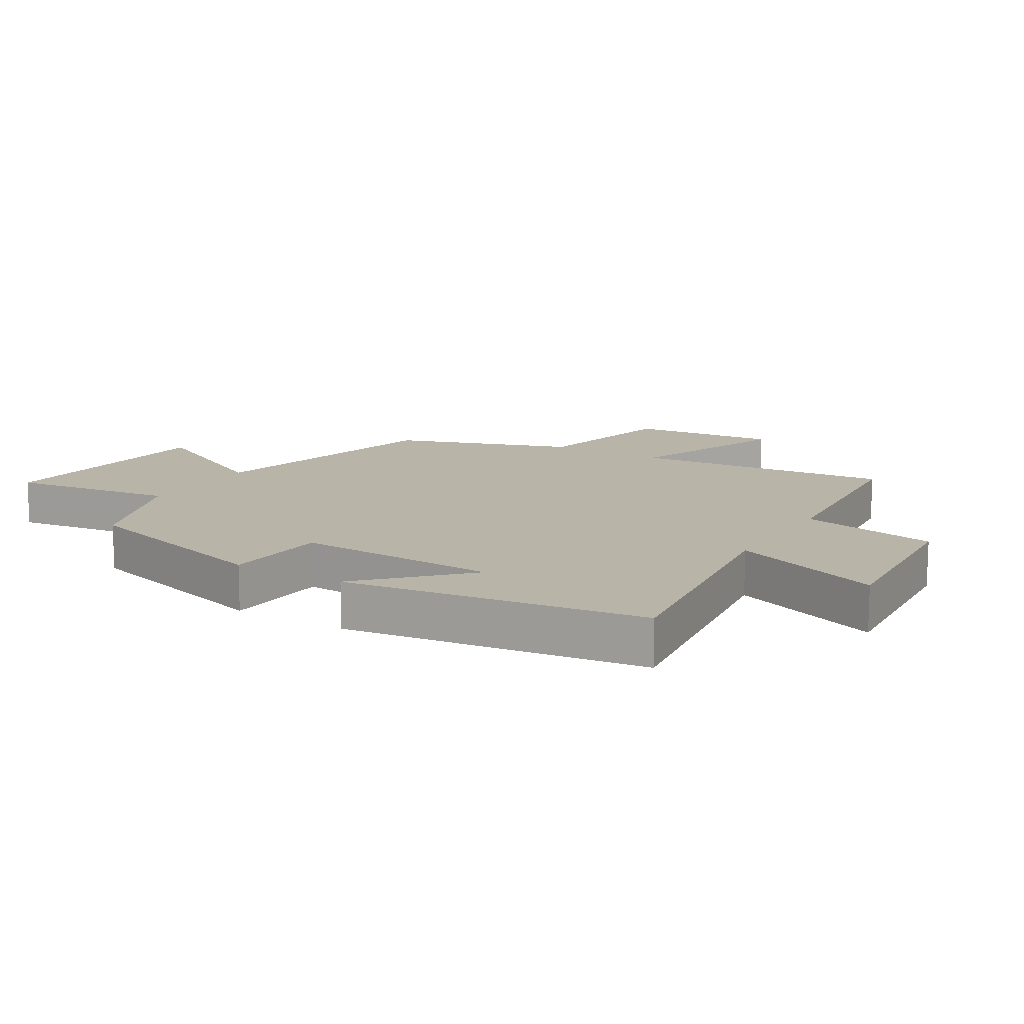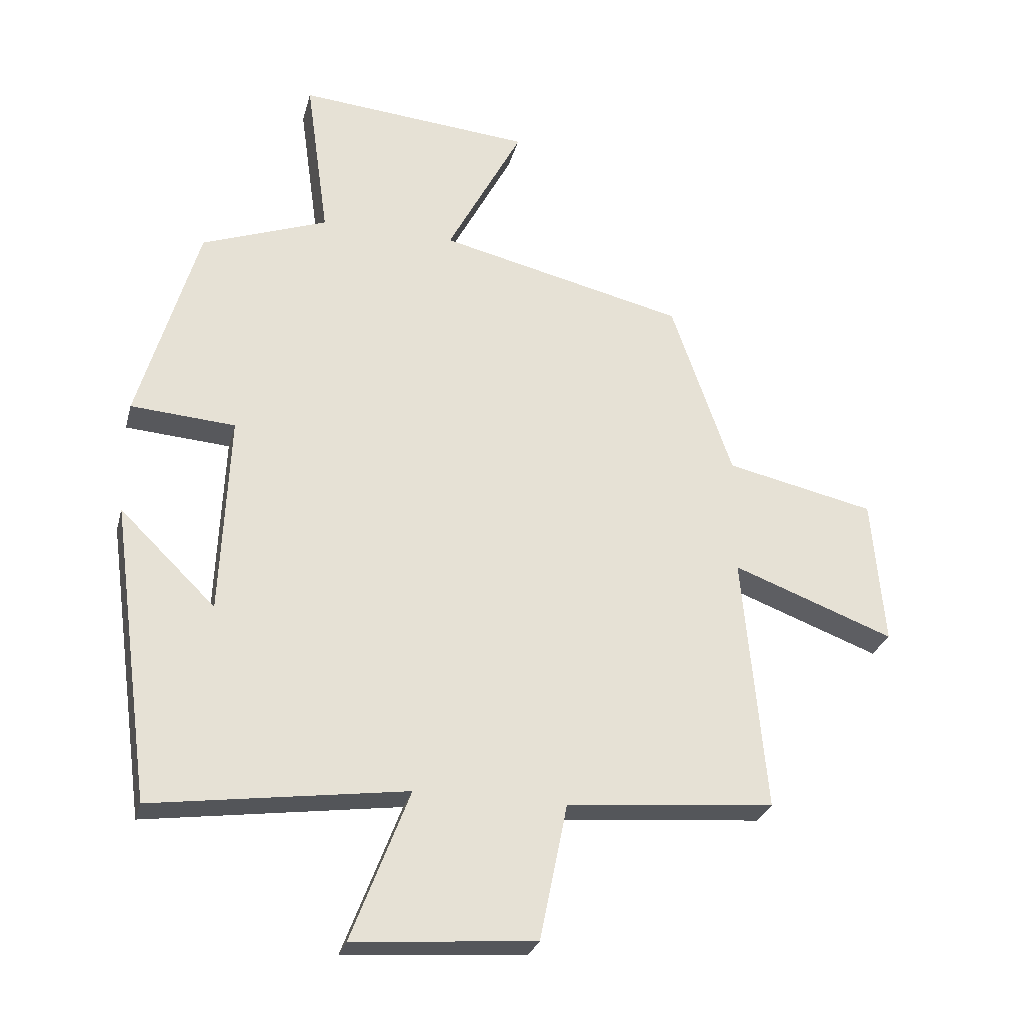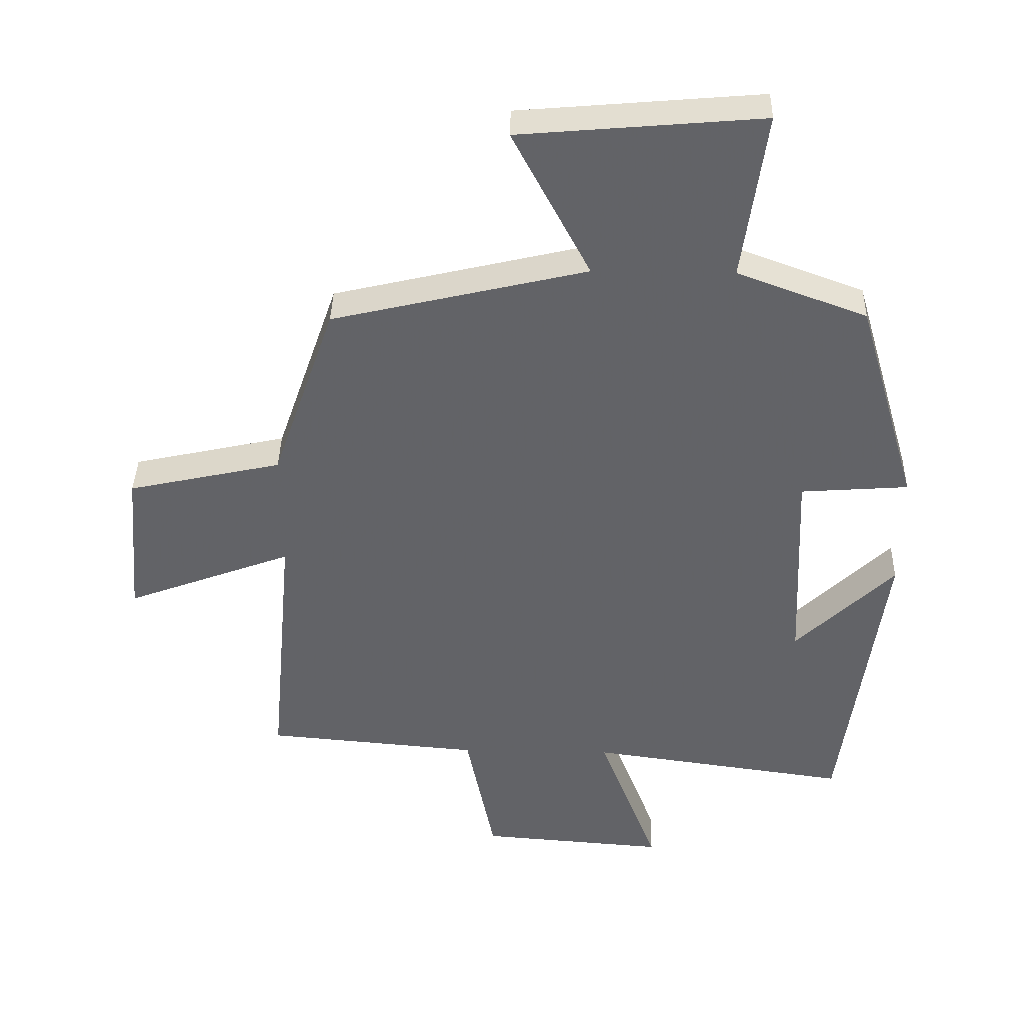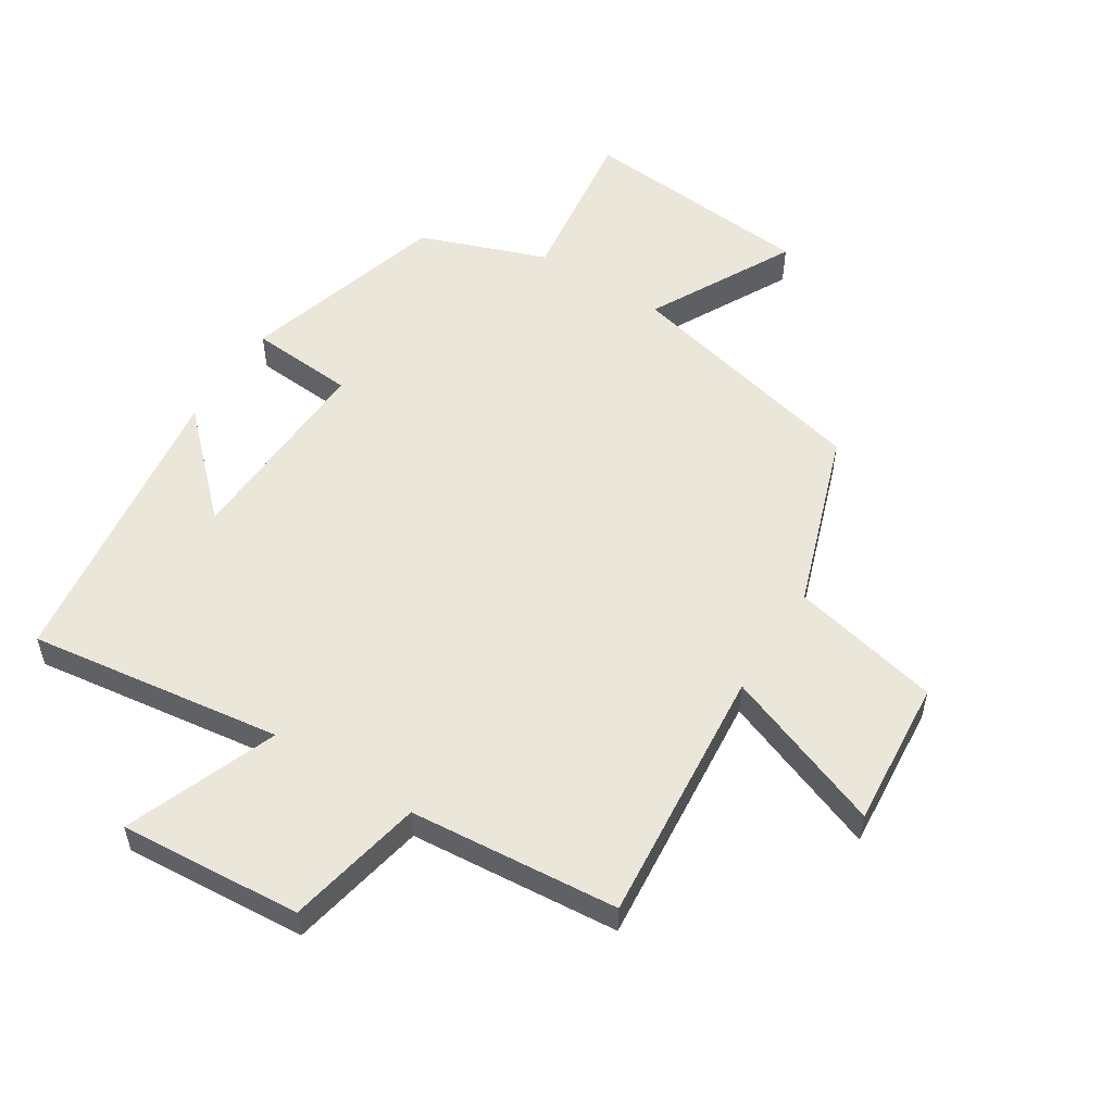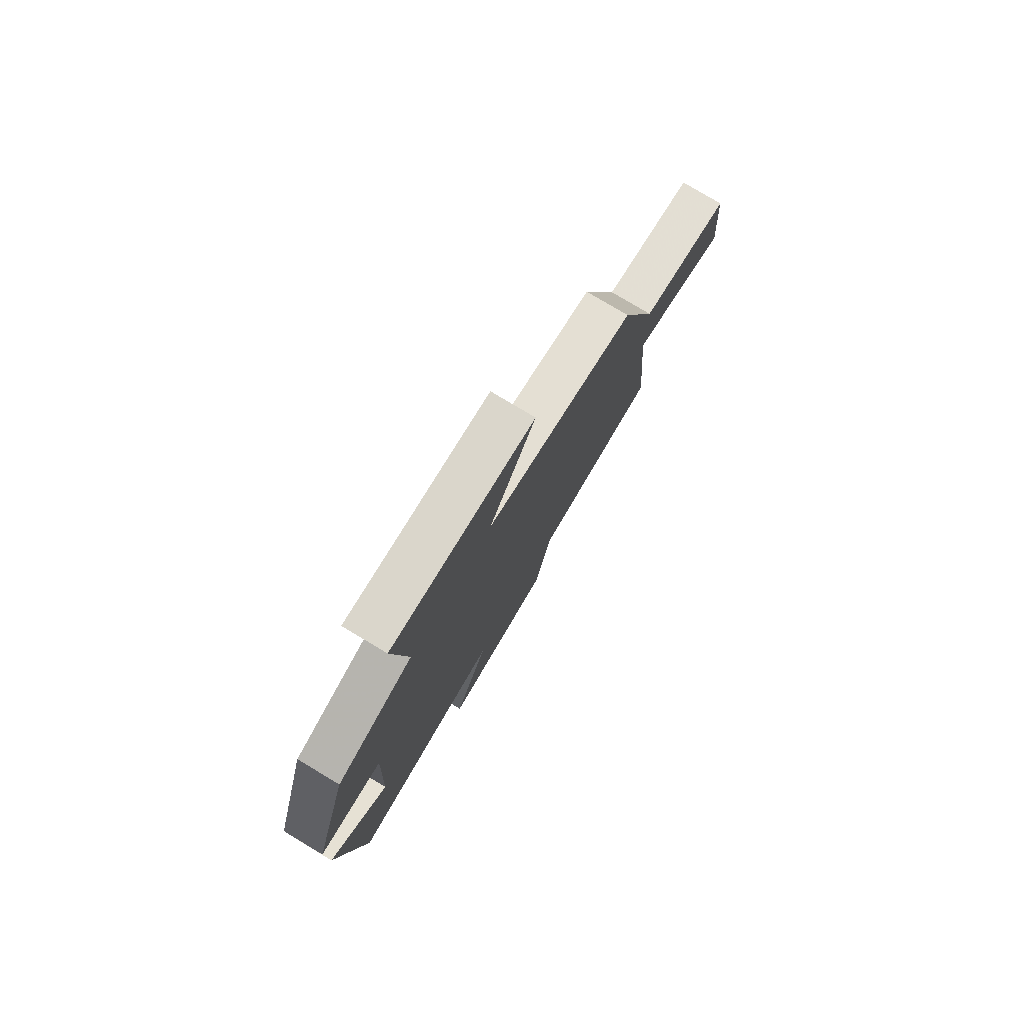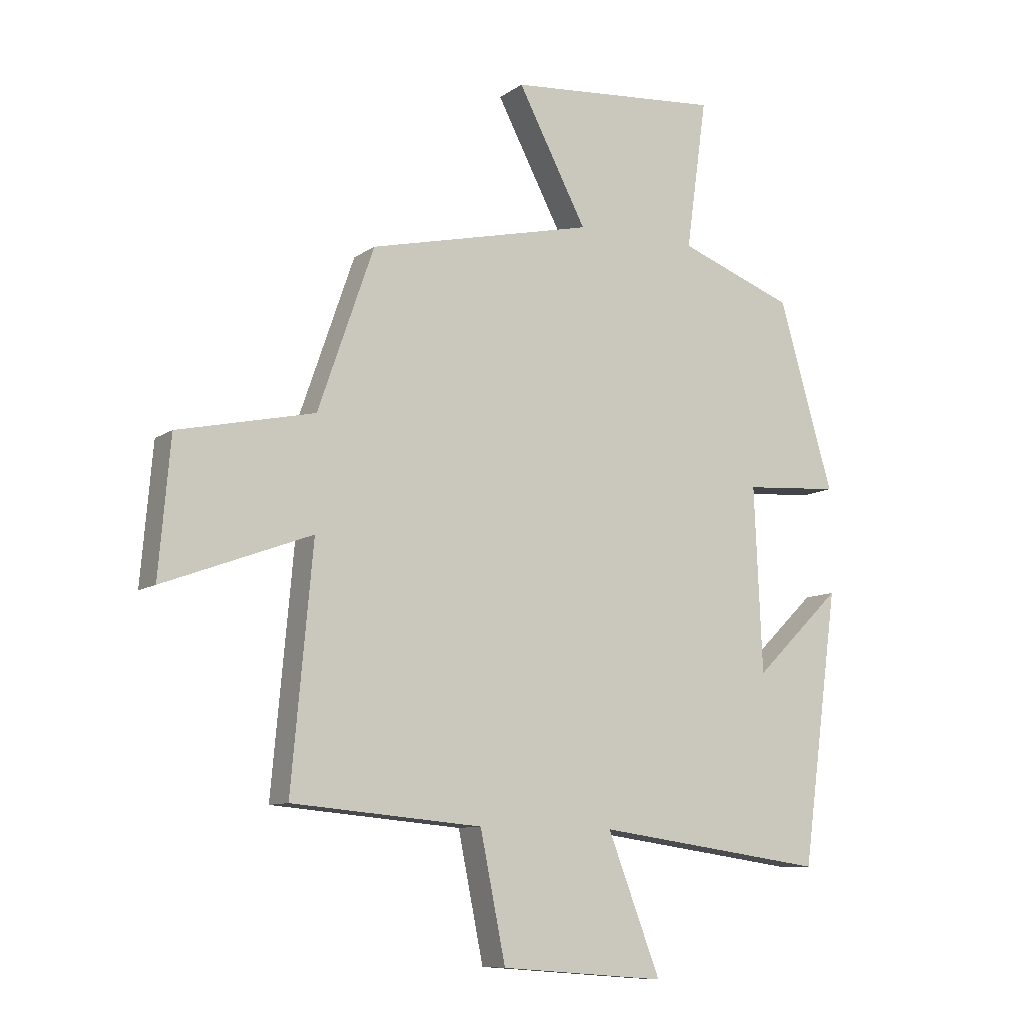
<metadata>
{"format":"obj","ext":"obj","renderer":"f3d","projection":"perspective","resolution":1024,"background":"white","views":[{"elev":13.2,"azim":121.2,"up":"+Y"},{"elev":-27.6,"azim":165.9,"up":"+Z"},{"elev":38.9,"azim":1.3,"up":"+Z"},{"elev":54.8,"azim":-147.6,"up":"+Y"},{"elev":78.7,"azim":120.9,"up":"+Z"},{"elev":-9.7,"azim":-30.7,"up":"+Z"}]}
</metadata>
<code>
v -0.403 0.07 0.408
v -0.011 0.07 0.5
v -0.131 0.07 0.728
v 0.241 0.07 0.76
v 0.205 0.07 0.5
v 0.405 0.07 0.426
v 0.5 0.07 0.101
v 0.334 0.07 0.089
v 0.348 0.07 -0.231
v 0.5 0.07 -0.083
v 0.436 0.07 -0.556
v 0.034 0.07 -0.5
v 0.126 0.07 -0.739
v -0.162 0.07 -0.717
v -0.206 0.07 -0.5
v -0.537 0.07 -0.471
v -0.5 0.07 -0.062
v -0.757 0.07 -0.158
v -0.737 0.07 0.076
v -0.5 0.07 0.128
v -0.403 0 0.408
v -0.011 0 0.5
v -0.131 0 0.728
v 0.241 0 0.76
v 0.205 0 0.5
v 0.405 0 0.426
v 0.5 0 0.101
v 0.334 0 0.089
v 0.348 0 -0.231
v 0.5 0 -0.083
v 0.436 0 -0.556
v 0.034 0 -0.5
v 0.126 0 -0.739
v -0.162 0 -0.717
v -0.206 0 -0.5
v -0.537 0 -0.471
v -0.5 0 -0.062
v -0.757 0 -0.158
v -0.737 0 0.076
v -0.5 0 0.128
f 17 18 19 20
f 17 20 1 2
f 15 16 17 2
f 12 13 14 15
f 12 15 2
f 11 12 2
f 9 10 11
f 9 11 2
f 8 9 2
f 5 6 7 8
f 5 8 2 3
f 3 4 5
f 40 39 38 37
f 22 21 40 37
f 22 37 36 35
f 35 34 33 32
f 22 35 32
f 22 32 31
f 31 30 29
f 22 31 29
f 22 29 28
f 28 27 26 25
f 23 22 28 25
f 25 24 23
f 1 21 22 2
f 2 22 23 3
f 3 23 24 4
f 4 24 25 5
f 5 25 26 6
f 6 26 27 7
f 7 27 28 8
f 8 28 29 9
f 9 29 30 10
f 10 30 31 11
f 11 31 32 12
f 12 32 33 13
f 13 33 34 14
f 14 34 35 15
f 15 35 36 16
f 16 36 37 17
f 17 37 38 18
f 18 38 39 19
f 19 39 40 20
f 20 40 21 1

</code>
